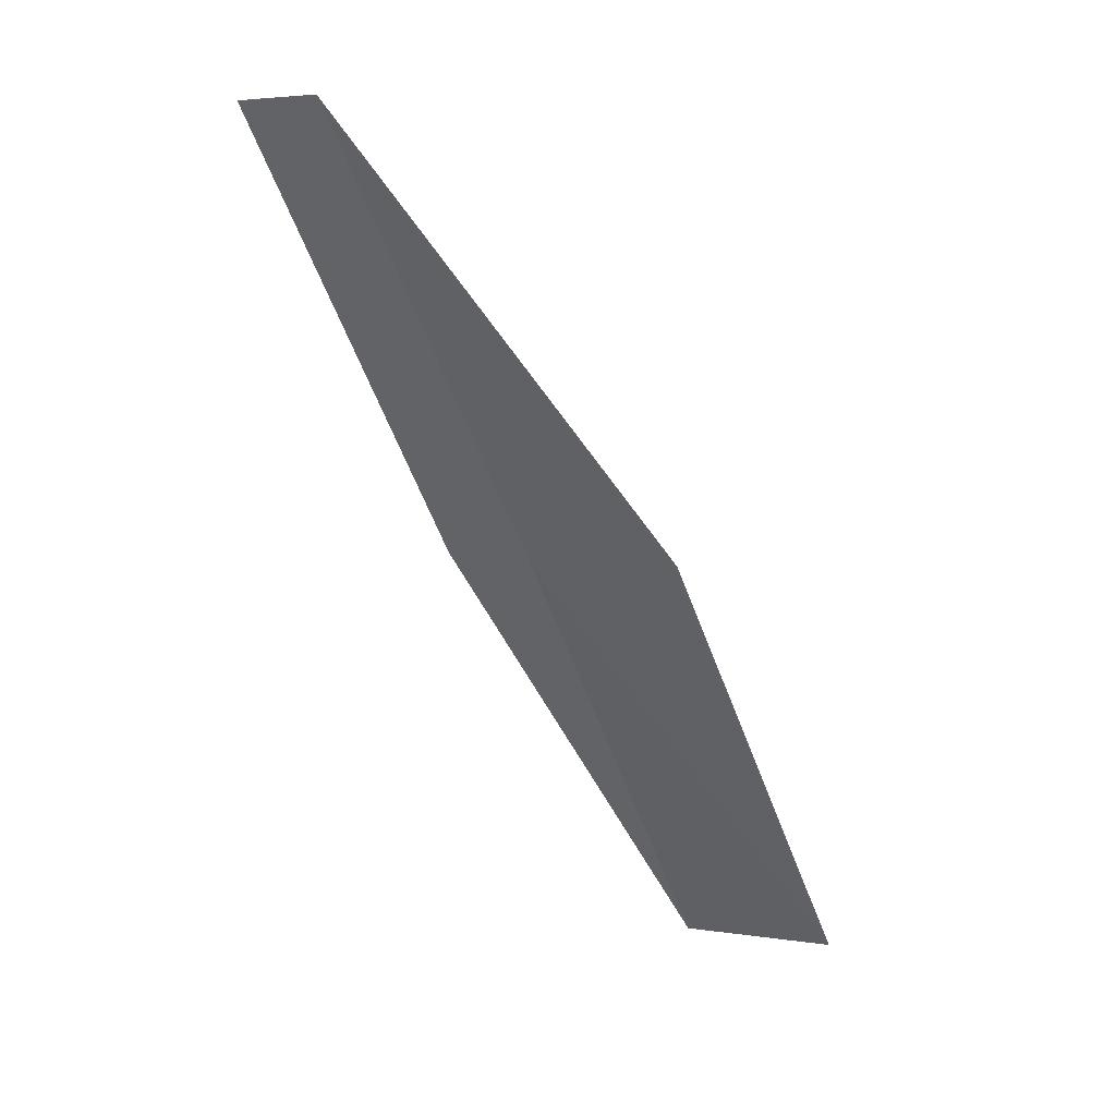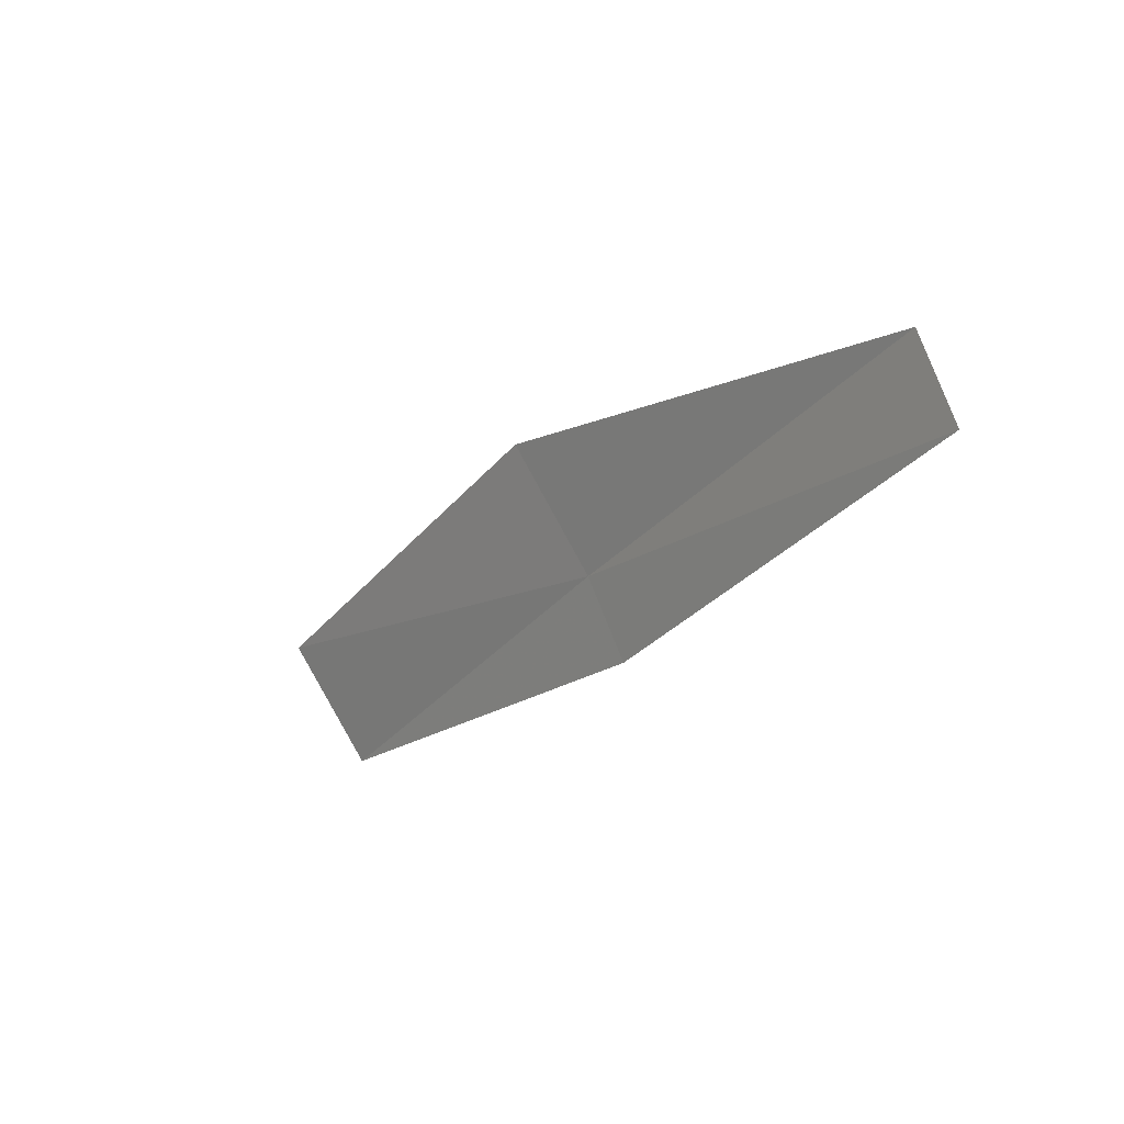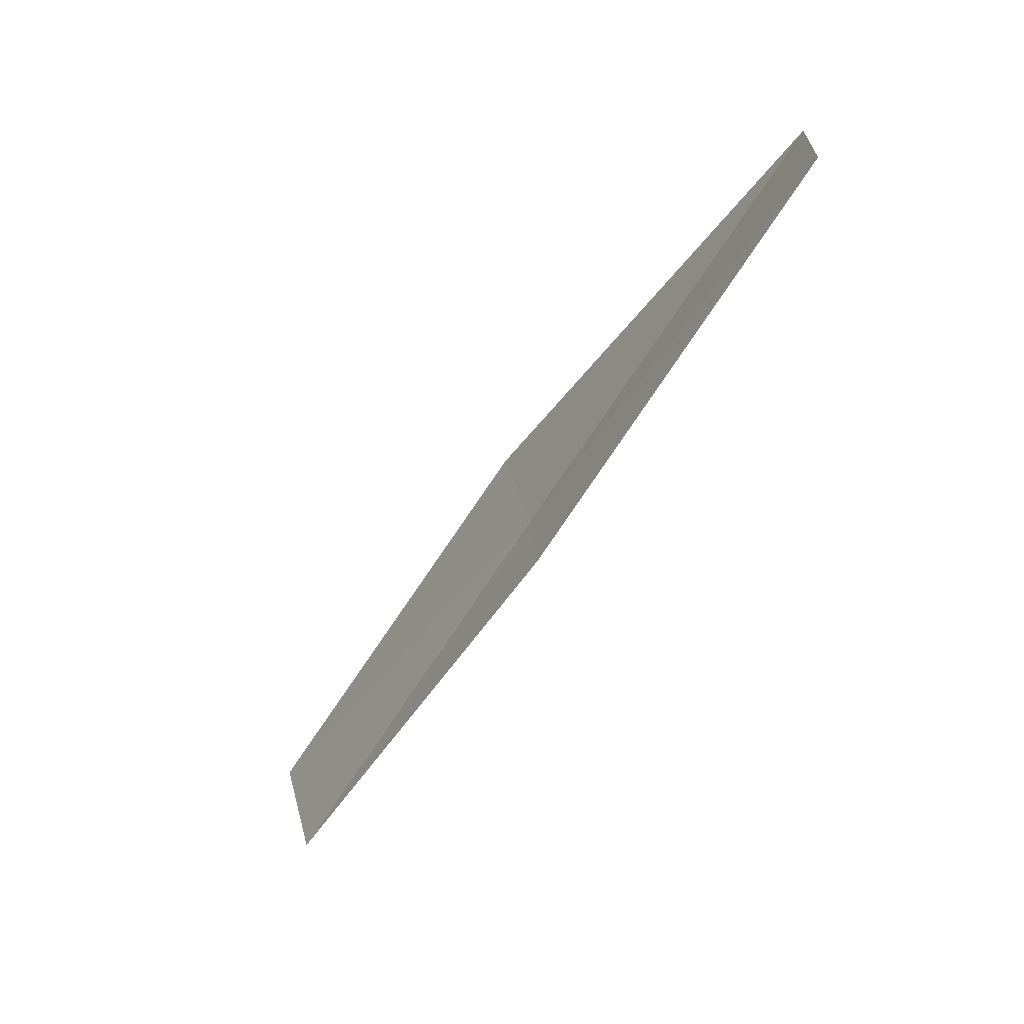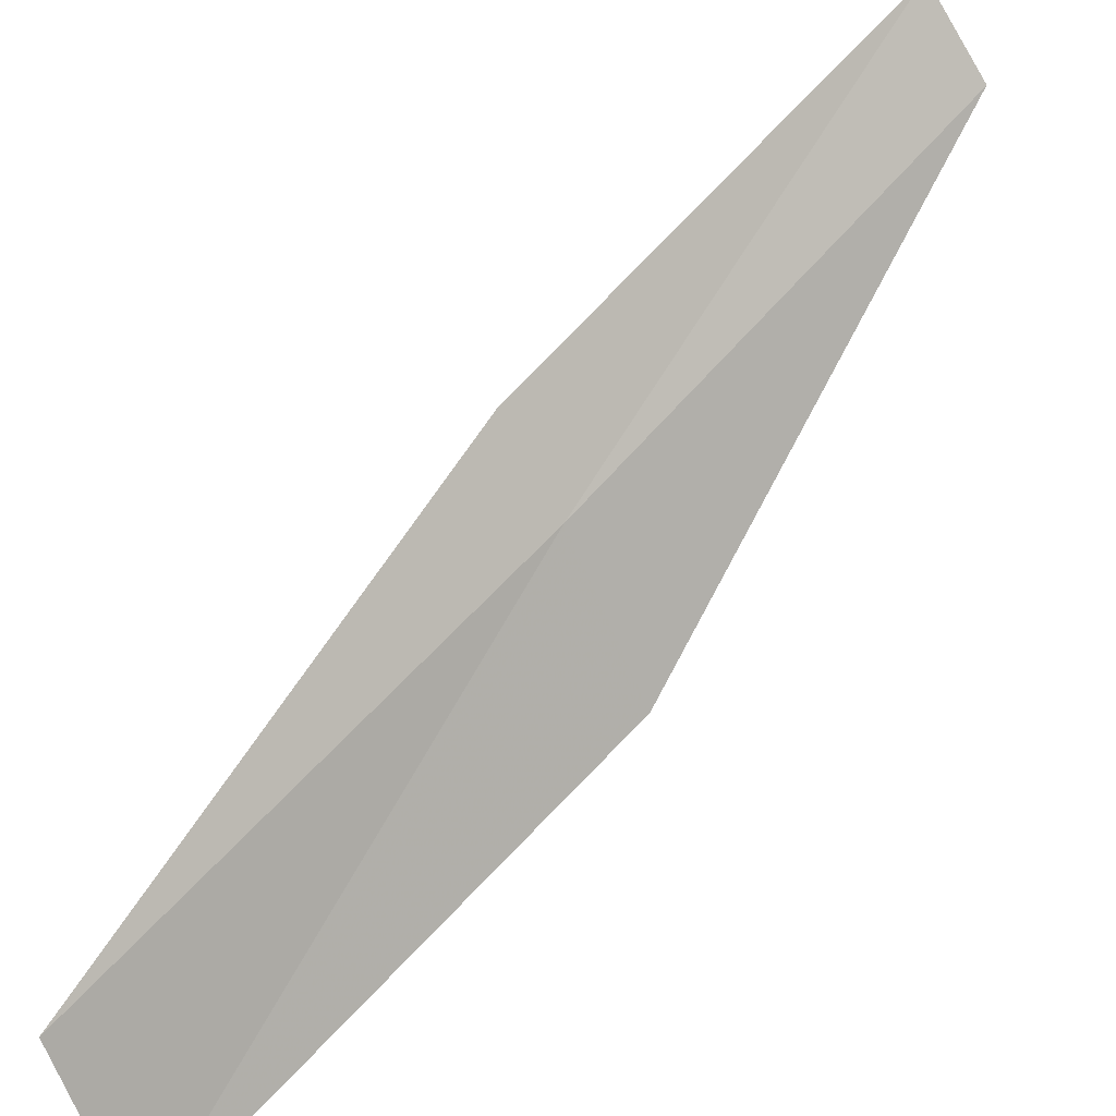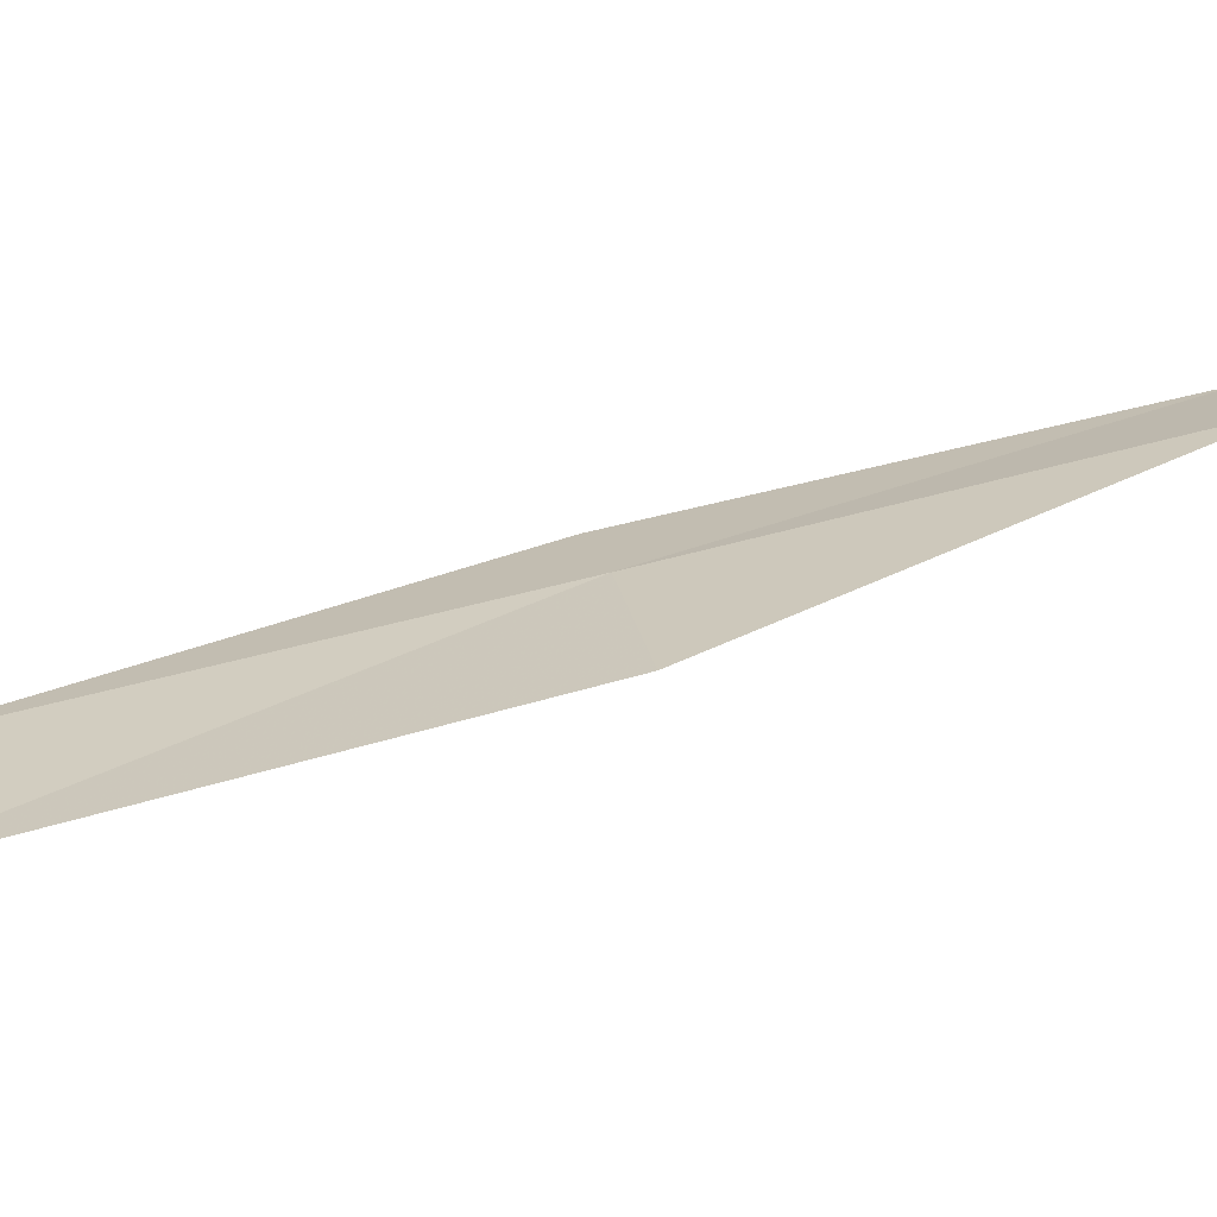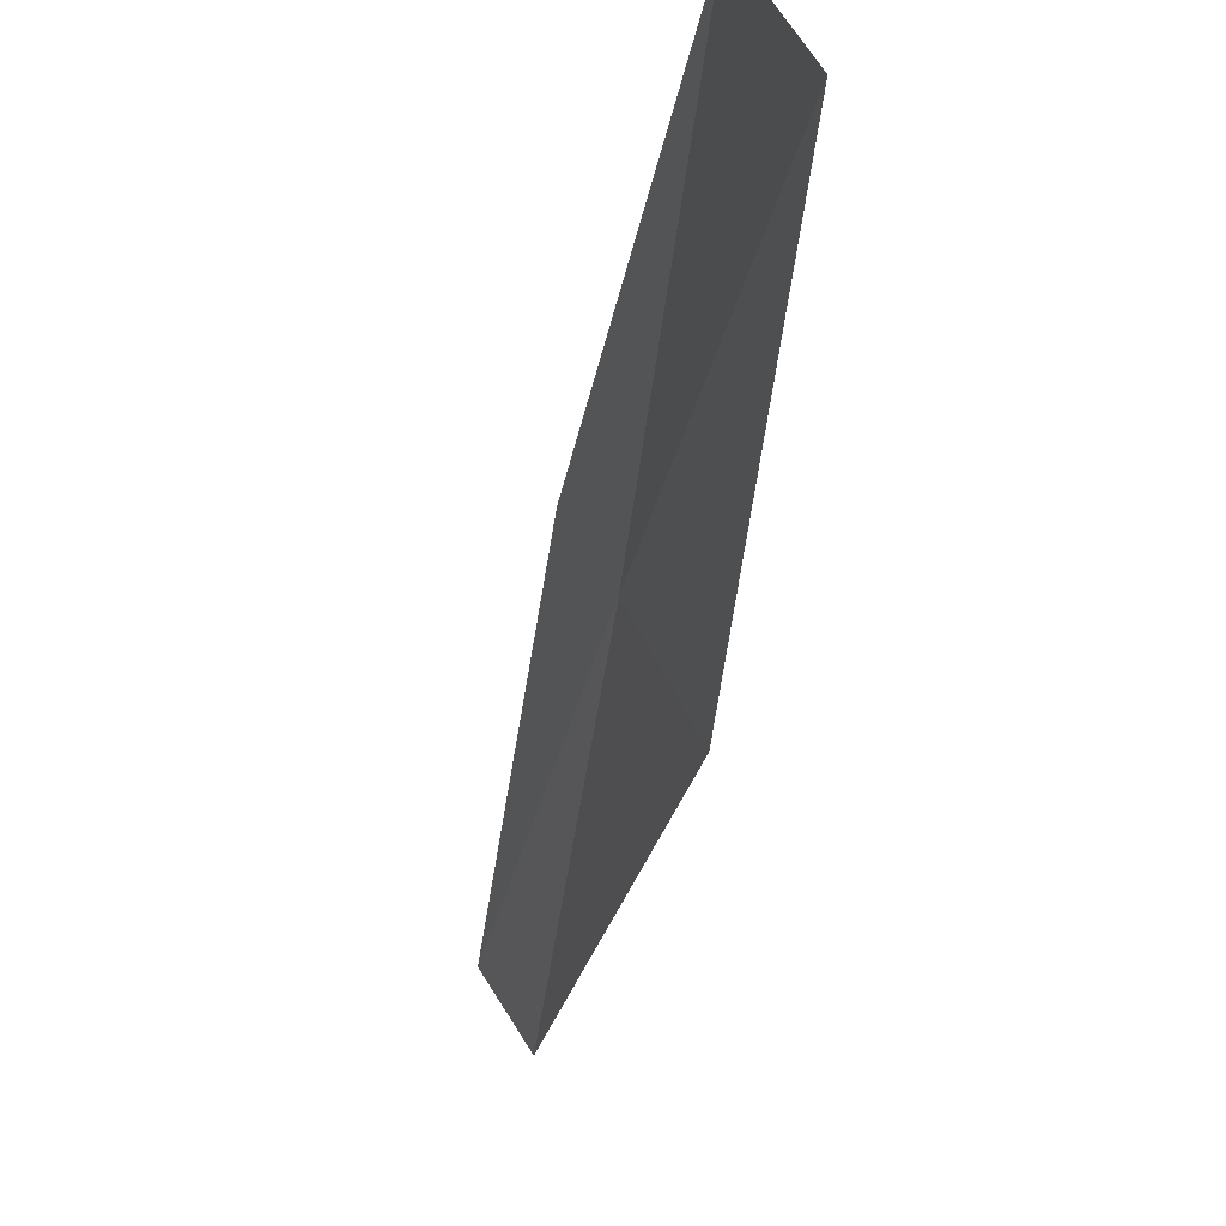
<metadata>
{"format":"obj","ext":"obj","renderer":"f3d","projection":"perspective","resolution":1024,"background":"white","views":[{"elev":6.5,"azim":-87.4,"up":"+Z"},{"elev":67.5,"azim":129.3,"up":"+Z"},{"elev":25.3,"azim":146.3,"up":"+Z"},{"elev":32.6,"azim":-161.7,"up":"+Y"},{"elev":-45.6,"azim":-115.5,"up":"+Y"},{"elev":-63.7,"azim":148.0,"up":"+Y"}]}
</metadata>
<code>
v -14.94 -17.67 14
v -14 -18.42 12
v -14.72 -17.28 14
v -14.26 -19.12 12
v -15.24 -18.34 14
v -15.85 -16.86 16
v -15.61 -16.49 16
f 1 3 2
f 1 2 4
f 1 4 5
f 1 5 6
f 1 6 7
f 1 7 3

</code>
